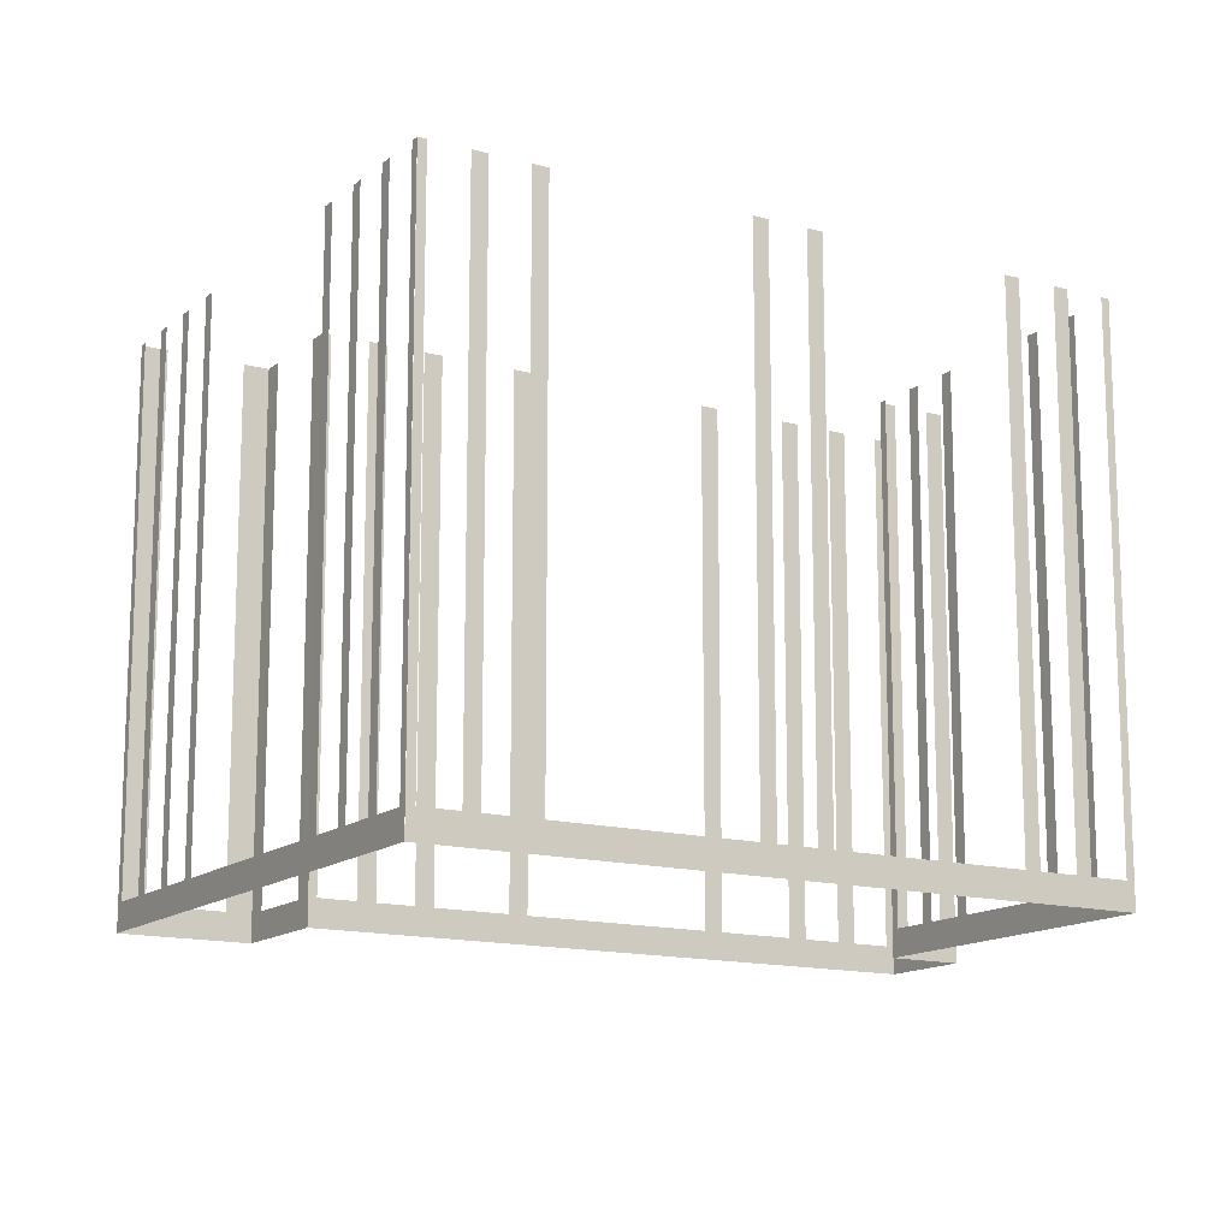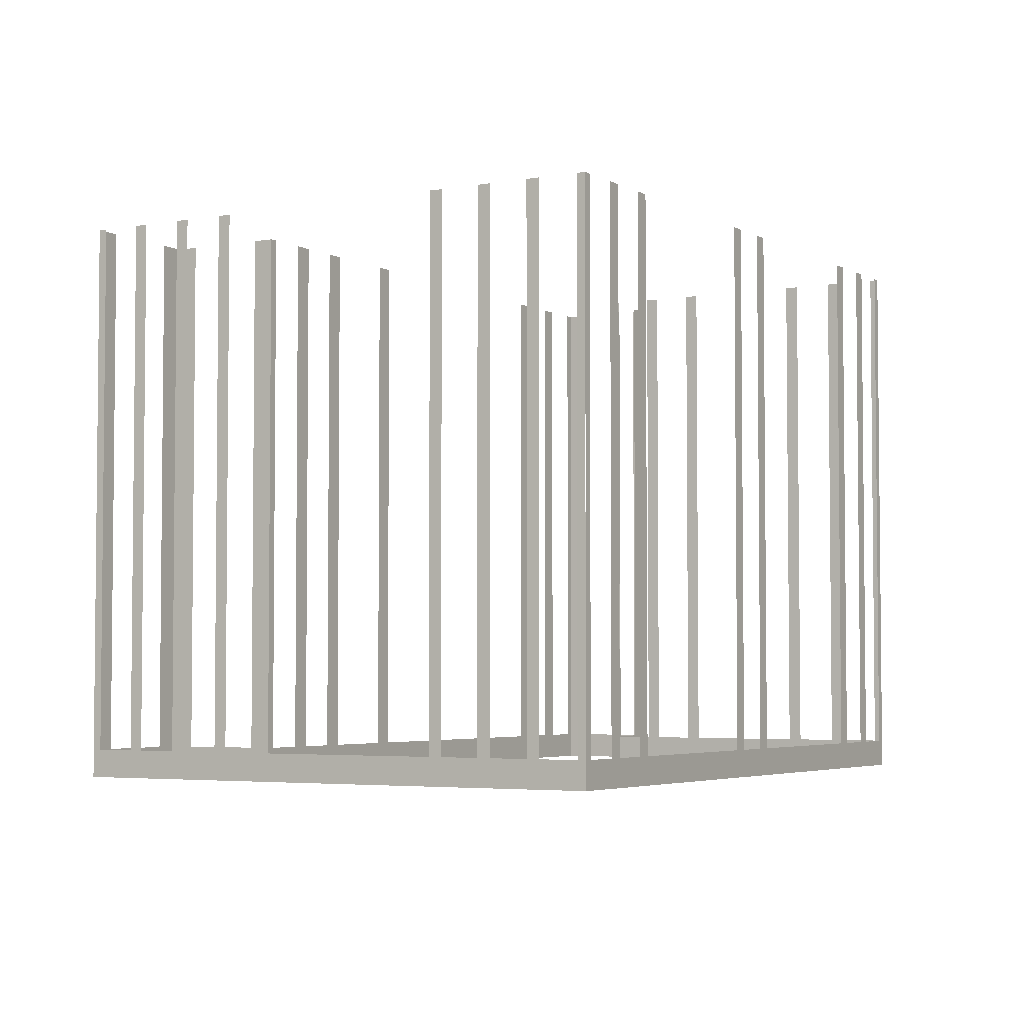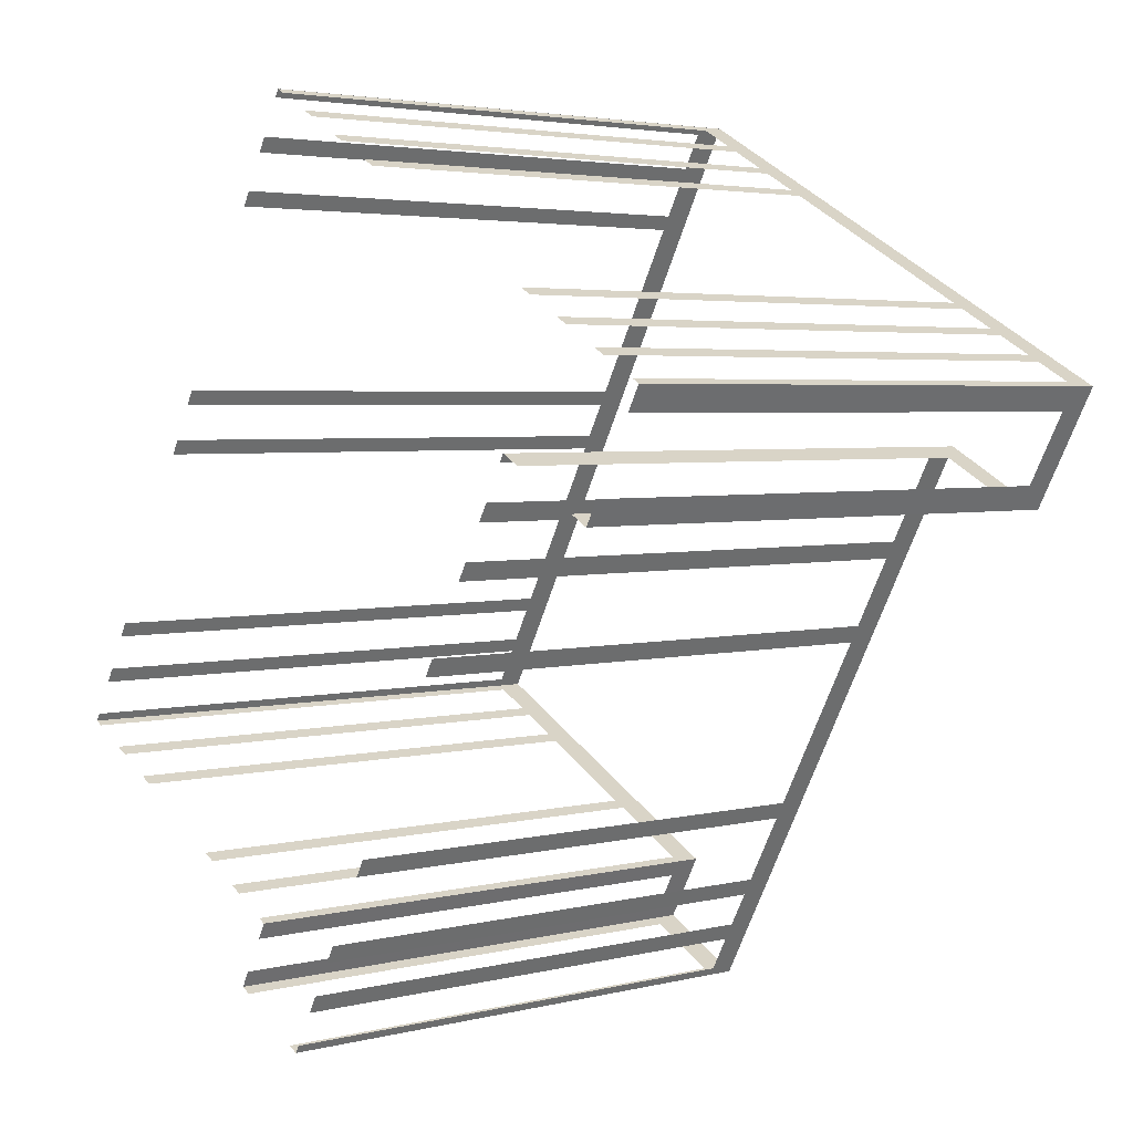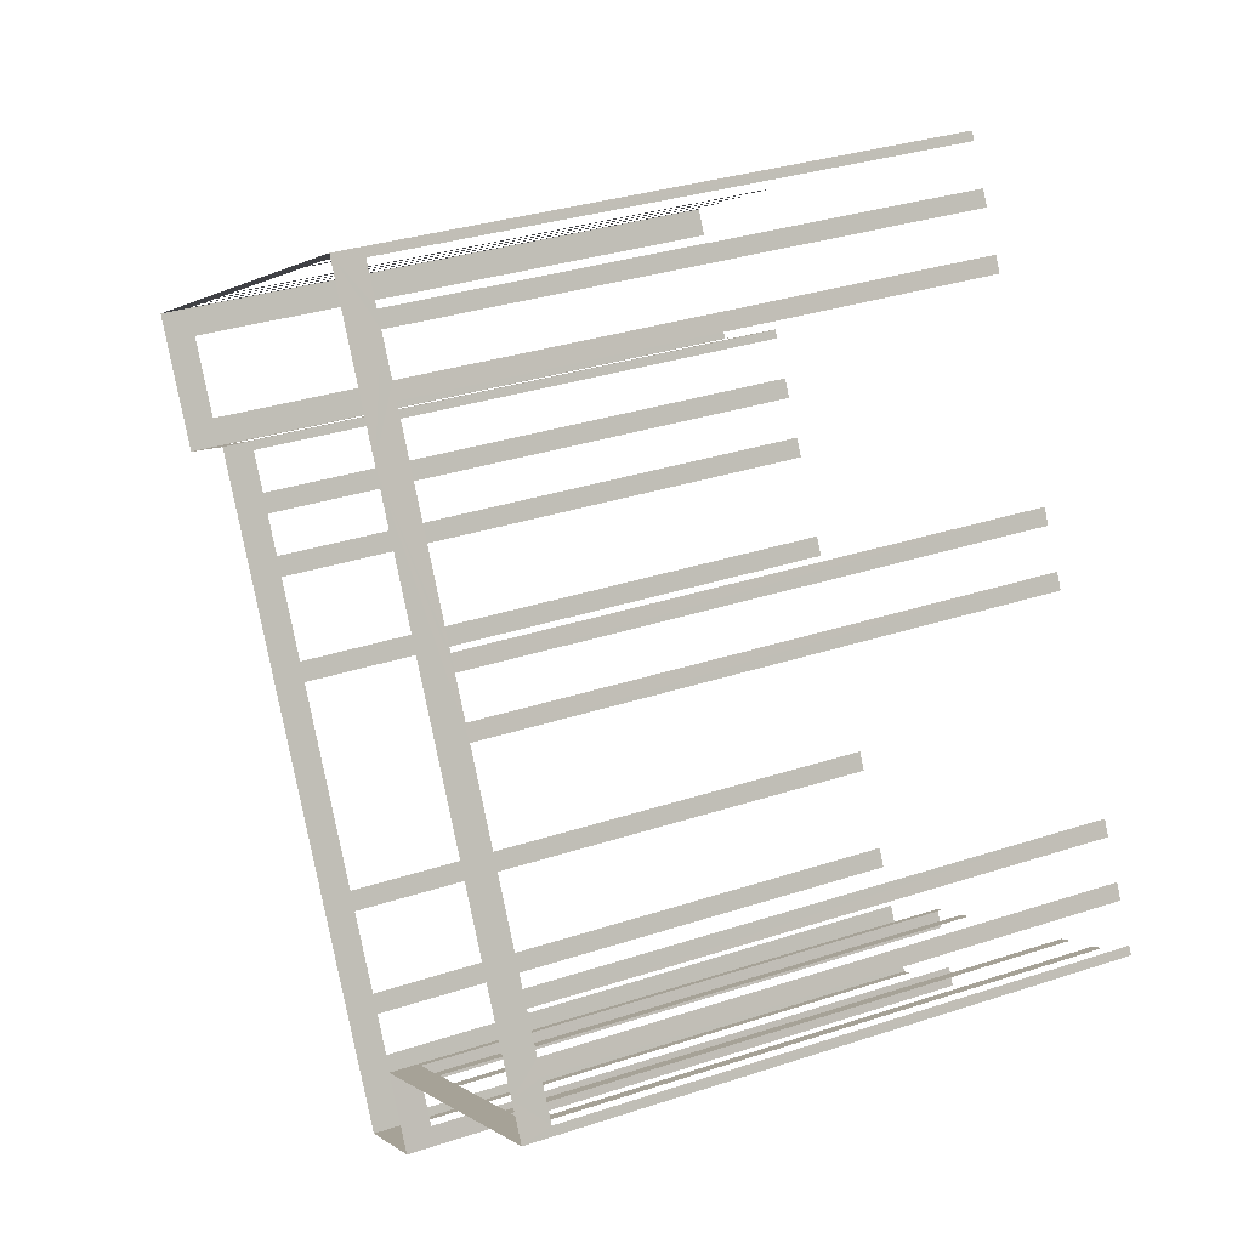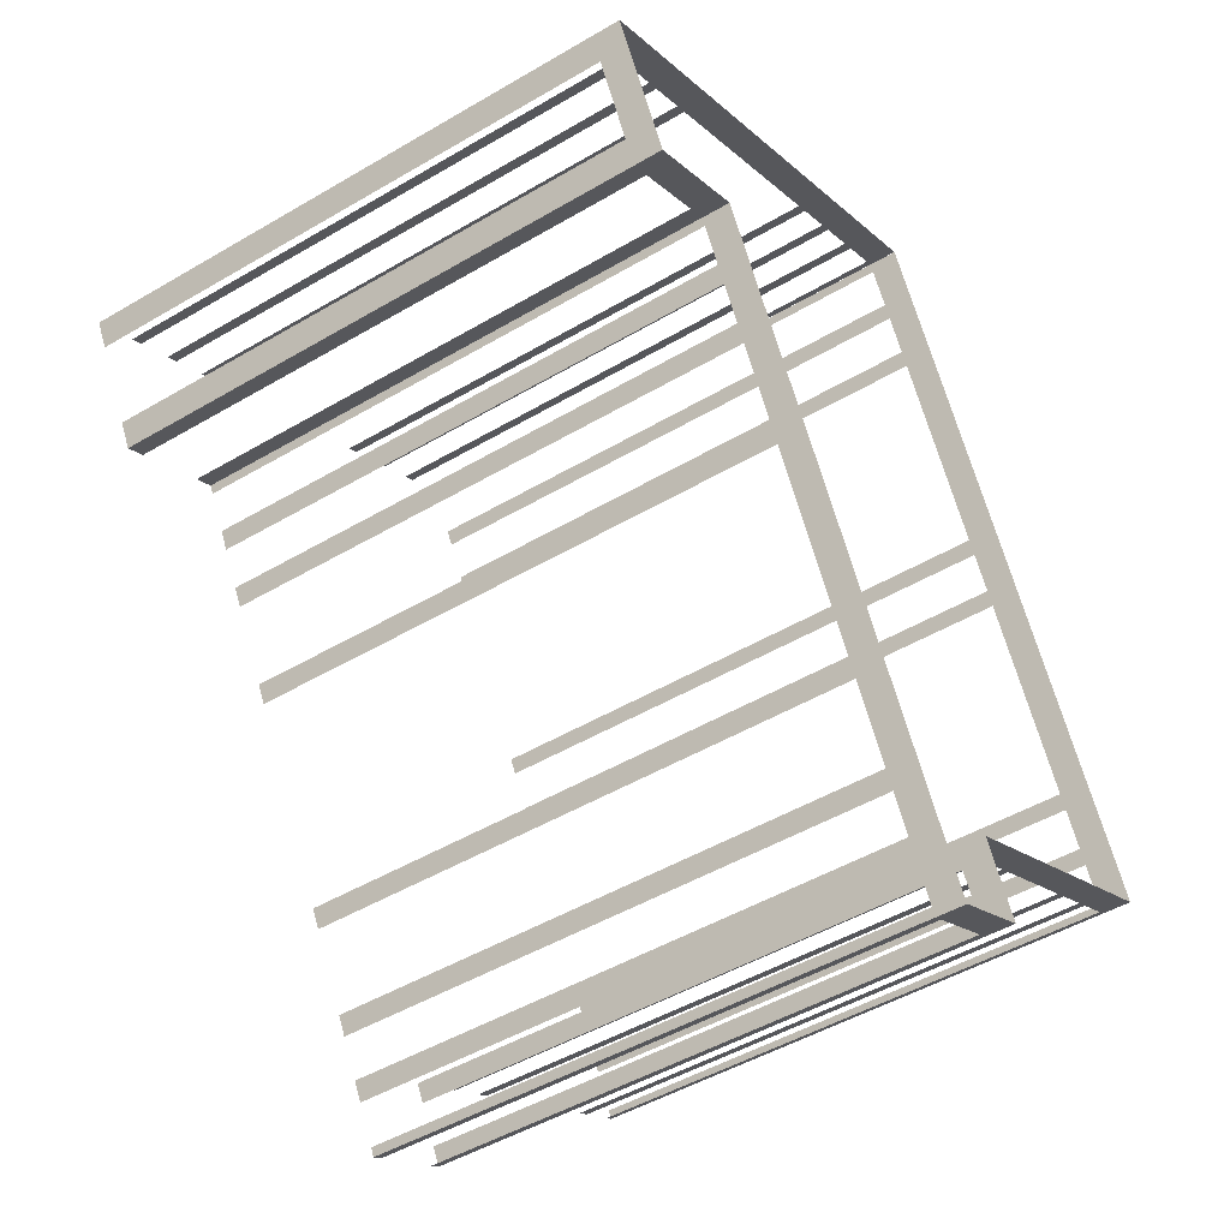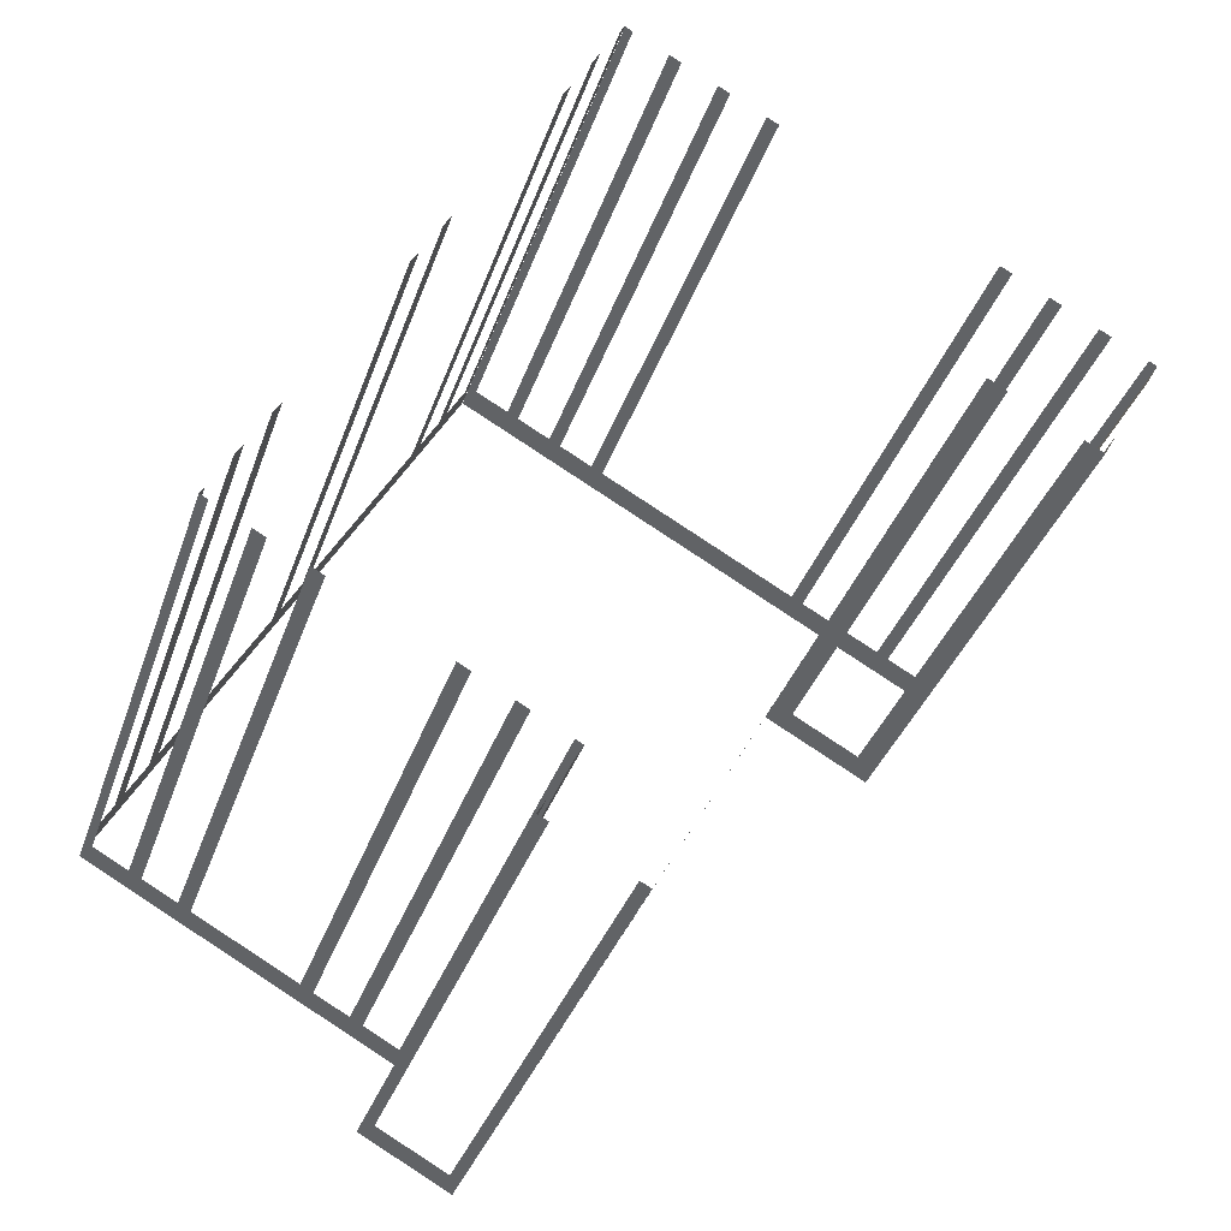
<metadata>
{"format":"obj","ext":"obj","renderer":"f3d","projection":"perspective","resolution":1024,"background":"white","views":[{"elev":-14.2,"azim":-149.8,"up":"+Z"},{"elev":-3.8,"azim":-178.2,"up":"+Z"},{"elev":3.5,"azim":49.8,"up":"+Y"},{"elev":32.2,"azim":-114.9,"up":"+Y"},{"elev":-48.6,"azim":123.3,"up":"+Y"},{"elev":-35.5,"azim":-17.7,"up":"+Y"}]}
</metadata>
<code>
o geometryt000010000010000110010110000110000110100000100010st31
v 724.4 -159.1 383.1
v 724.7 -159.2 404.4
v 724.4 -159.1 404.4
v 723 -158.3 383.1
v 724.7 -159.2 382
v 723 -158.3 404.4
v 722.5 -158.1 404.4
v 722.5 -158.1 383.1
v 721.1 -157.3 383.1
v 721.1 -157.3 404.4
v 720.7 -157.1 404.4
v 720.7 -157.1 383.1
v 716.5 -154.8 383.1
v 712.5 -152.6 382
v 716.5 -154.8 404.4
v 716 -154.5 404.4
v 716 -154.5 383.1
v 714.6 -153.8 383.1
v 714.6 -153.8 404.4
v 714.2 -153.5 404.4
v 714.2 -153.5 383.1
v 712.8 -152.8 383.1
v 712.8 -152.8 404.4
v 712.5 -152.6 404.4
v 712.6 -152.3 383.1
v 712.5 -152.6 404.4
v 712.6 -152.3 404.4
v 713.4 -150.9 383.1
v 713.2 -151.3 382
v 712.5 -152.6 382
v 713.4 -150.9 404.4
v 713.7 -150.4 404.4
v 713.7 -150.4 383.1
v 714.5 -149 383.1
v 714.5 -149 404.4
v 714.8 -148.4 404.4
v 714.8 -148.4 383.1
v 718.6 -141.5 383.1
v 718.6 -141.5 404.4
v 718.9 -141 404.4
v 718.9 -141 383.1
v 722.9 -133.7 382
v 719.6 -139.6 383.1
v 719.6 -139.6 404.4
v 719.9 -139 404.4
v 719.9 -139 383.1
v 723.7 -132.1 383.1
v 723.7 -132.1 404.4
v 724 -131.6 404.4
v 724 -131.6 383.1
v 724.8 -130.2 383.1
v 724.8 -130.2 404.4
v 725.1 -129.6 404.4
v 725.1 -129.6 383.1
v 726 -128 382
v 725.9 -128.3 383.1
v 725.9 -128.3 404.4
v 726 -128 404.4
v 723.6 -161.3 383.1
v 723.2 -161.9 404.4
v 723.6 -161.3 404.4
v 724.7 -159.2 382
v 724.3 -159.9 383.1
v 723.2 -161.9 382
v 724.3 -159.9 404.4
v 724.7 -159.2 404.4
v 726.4 -163.6 383.1
v 726.8 -163.8 404.4
v 726.4 -163.6 404.4
v 723.2 -161.9 382
v 723.6 -162.1 383.1
v 726.8 -163.8 382
v 723.6 -162.1 404.4
v 723.2 -161.9 404.4
v 726.3 -128.1 383.1
v 726 -128 404.4
v 726.3 -128.1 404.4
v 727.7 -128.9 383.1
v 726 -128 382
v 727.7 -128.9 404.4
v 728.2 -129.1 404.4
v 728.2 -129.1 383.1
v 729.6 -129.9 383.1
v 729.6 -129.9 404.4
v 730 -130.2 404.4
v 730 -130.2 383.1
v 731.4 -130.9 383.1
v 731.4 -130.9 404.4
v 731.9 -131.2 404.4
v 731.9 -131.2 383.1
v 740.2 -135.7 383.1
v 740.2 -135.7 404.4
v 740.6 -136 404.4
v 740.6 -136 383.1
v 746 -138.9 382
v 742 -136.7 383.1
v 742 -136.7 404.4
v 742.5 -137 404.4
v 742.5 -137 383.1
v 743.9 -137.7 383.1
v 743.9 -137.7 404.4
v 744.3 -138 404.4
v 744.3 -138 383.1
v 745.7 -138.7 383.1
v 745.7 -138.7 404.4
v 746 -138.9 404.4
v 739.1 -141.5 383.1
v 739.2 -141.2 404.4
v 739.1 -141.5 404.4
v 738.3 -142.9 383.1
v 739.2 -141.2 382
v 738.3 -142.9 404.4
v 737.9 -143.6 404.4
v 737.9 -143.6 383.1
v 737.2 -144.9 383.1
v 737.2 -144.9 404.4
v 736.8 -145.6 404.4
v 736.8 -145.6 383.1
v 735.3 -148.4 383.1
v 735.3 -148.4 404.4
v 734.9 -149.1 404.4
v 734.9 -149.1 383.1
v 731.1 -156 383.1
v 726.8 -163.8 382
v 731.1 -156 404.4
v 730.7 -156.6 404.4
v 730.7 -156.6 383.1
v 729.2 -159.4 383.1
v 729.2 -159.4 404.4
v 728.8 -160.1 404.4
v 728.8 -160.1 383.1
v 728.1 -161.5 383.1
v 728.1 -161.5 404.4
v 727.7 -162.1 404.4
v 727.7 -162.1 383.1
v 727 -163.5 383.1
v 727 -163.5 404.4
v 726.8 -163.8 404.4
v 742.7 -143.1 383.1
v 743.5 -143.5 404.4
v 742.7 -143.1 404.4
v 739.2 -141.2 382
v 740 -141.6 383.1
v 743.5 -143.5 382
v 740 -141.6 404.4
v 739.2 -141.2 404.4
v 745.5 -139.8 383.1
v 746 -138.9 404.4
v 745.5 -139.8 404.4
v 744 -142.6 383.1
v 746 -138.9 382
v 744 -142.6 404.4
v 743.5 -143.5 404.4
v 743.5 -143.5 382
f 4 5 1
f 2 1 5
f 6 7 4
f 7 8 4
f 8 5 4
f 8 9 5
f 10 11 9
f 11 12 9
f 13 14 12
f 12 14 5
f 15 16 13
f 16 17 13
f 17 14 13
f 18 14 17
f 19 20 18
f 20 21 18
f 21 14 18
f 22 14 21
f 23 24 22
f 24 14 22
f 25 26 27
f 28 29 25
f 29 30 25
f 26 25 30
f 31 32 28
f 32 33 28
f 28 33 29
f 33 34 29
f 35 36 34
f 36 37 34
f 29 34 37
f 29 37 38
f 39 40 38
f 40 41 38
f 38 41 42
f 29 38 42
f 41 43 42
f 44 45 43
f 45 46 43
f 43 46 42
f 46 47 42
f 48 49 47
f 49 50 47
f 47 50 42
f 50 51 42
f 52 53 51
f 53 54 51
f 54 55 51
f 51 55 42
f 56 55 54
f 57 58 56
f 58 55 56
f 59 60 61
f 62 59 63
f 62 64 59
f 60 59 64
f 65 66 63
f 66 62 63
f 67 68 69
f 70 67 71
f 70 72 67
f 68 67 72
f 73 74 71
f 74 70 71
f 75 76 77
f 78 79 75
f 76 75 79
f 80 81 78
f 81 82 78
f 82 79 78
f 82 83 79
f 84 85 83
f 85 86 83
f 83 86 79
f 86 87 79
f 88 89 87
f 89 90 87
f 87 90 79
f 90 91 79
f 92 93 91
f 93 94 91
f 94 95 91
f 91 95 79
f 96 95 94
f 97 98 96
f 98 99 96
f 99 95 96
f 100 95 99
f 101 102 100
f 102 103 100
f 103 95 100
f 104 95 103
f 105 106 104
f 106 95 104
f 107 108 109
f 110 111 107
f 108 107 111
f 112 113 110
f 113 114 110
f 114 111 110
f 114 115 111
f 116 117 115
f 117 118 115
f 115 118 111
f 118 119 111
f 120 121 119
f 121 122 119
f 123 124 122
f 122 124 111
f 125 126 123
f 126 127 123
f 127 124 123
f 128 124 127
f 129 130 128
f 130 131 128
f 131 124 128
f 132 124 131
f 133 134 132
f 134 135 132
f 135 124 132
f 136 124 135
f 137 138 136
f 138 124 136
f 139 140 141
f 142 139 143
f 142 144 139
f 140 139 144
f 145 146 143
f 146 142 143
f 147 148 149
f 150 151 147
f 148 147 151
f 152 153 150
f 153 154 150
f 154 151 150
f 1 2 3
f 9 12 5
f 119 122 111

</code>
